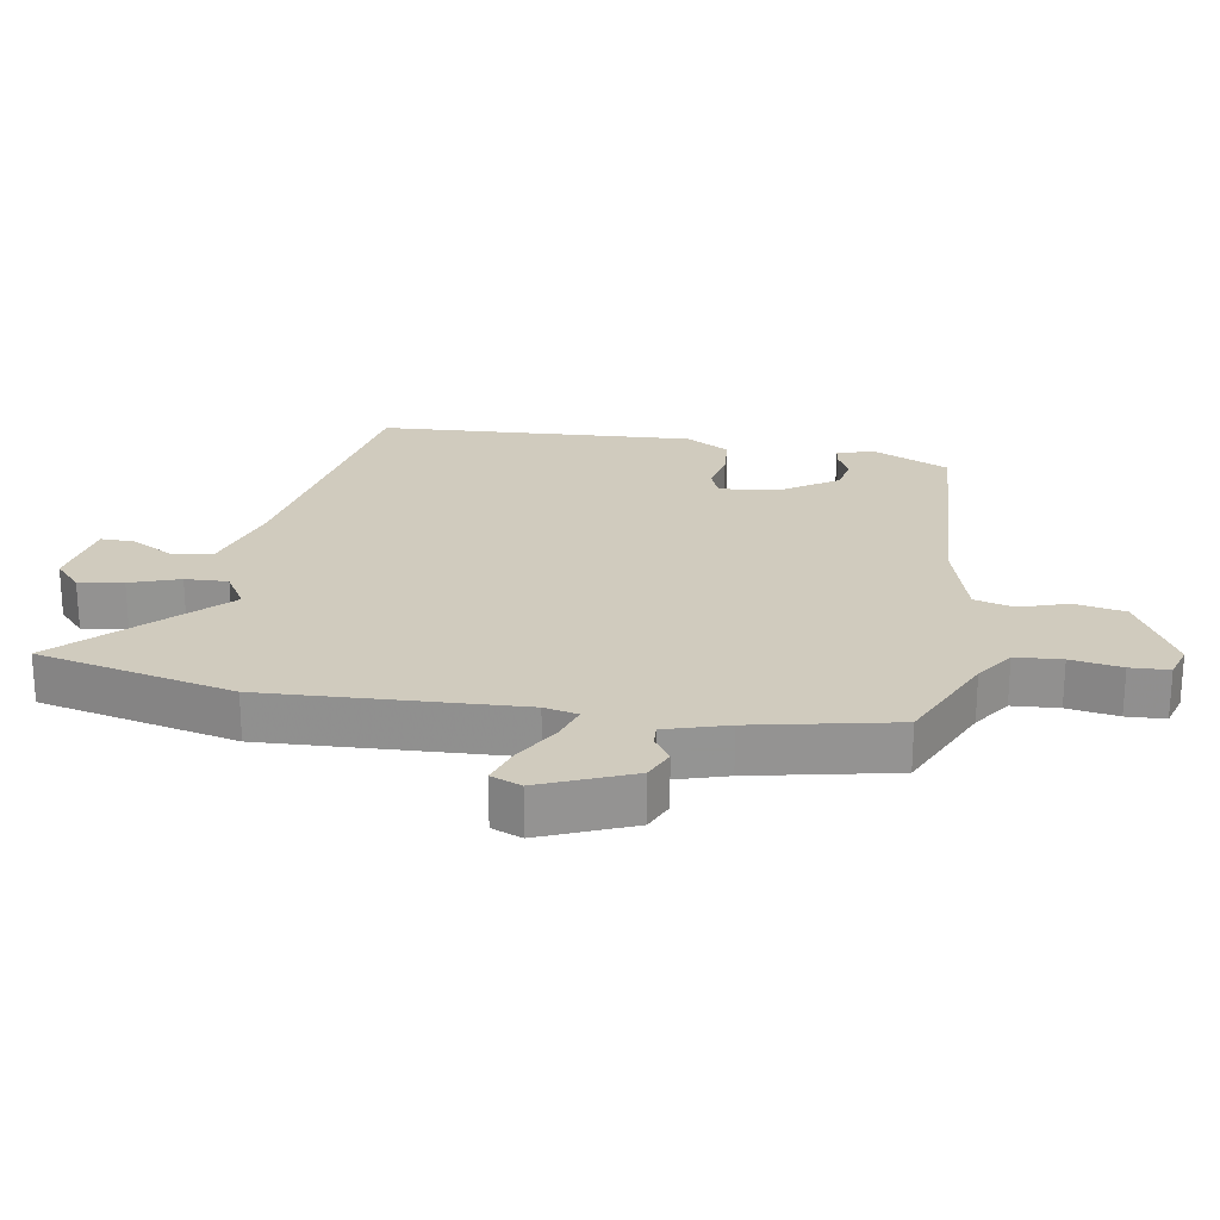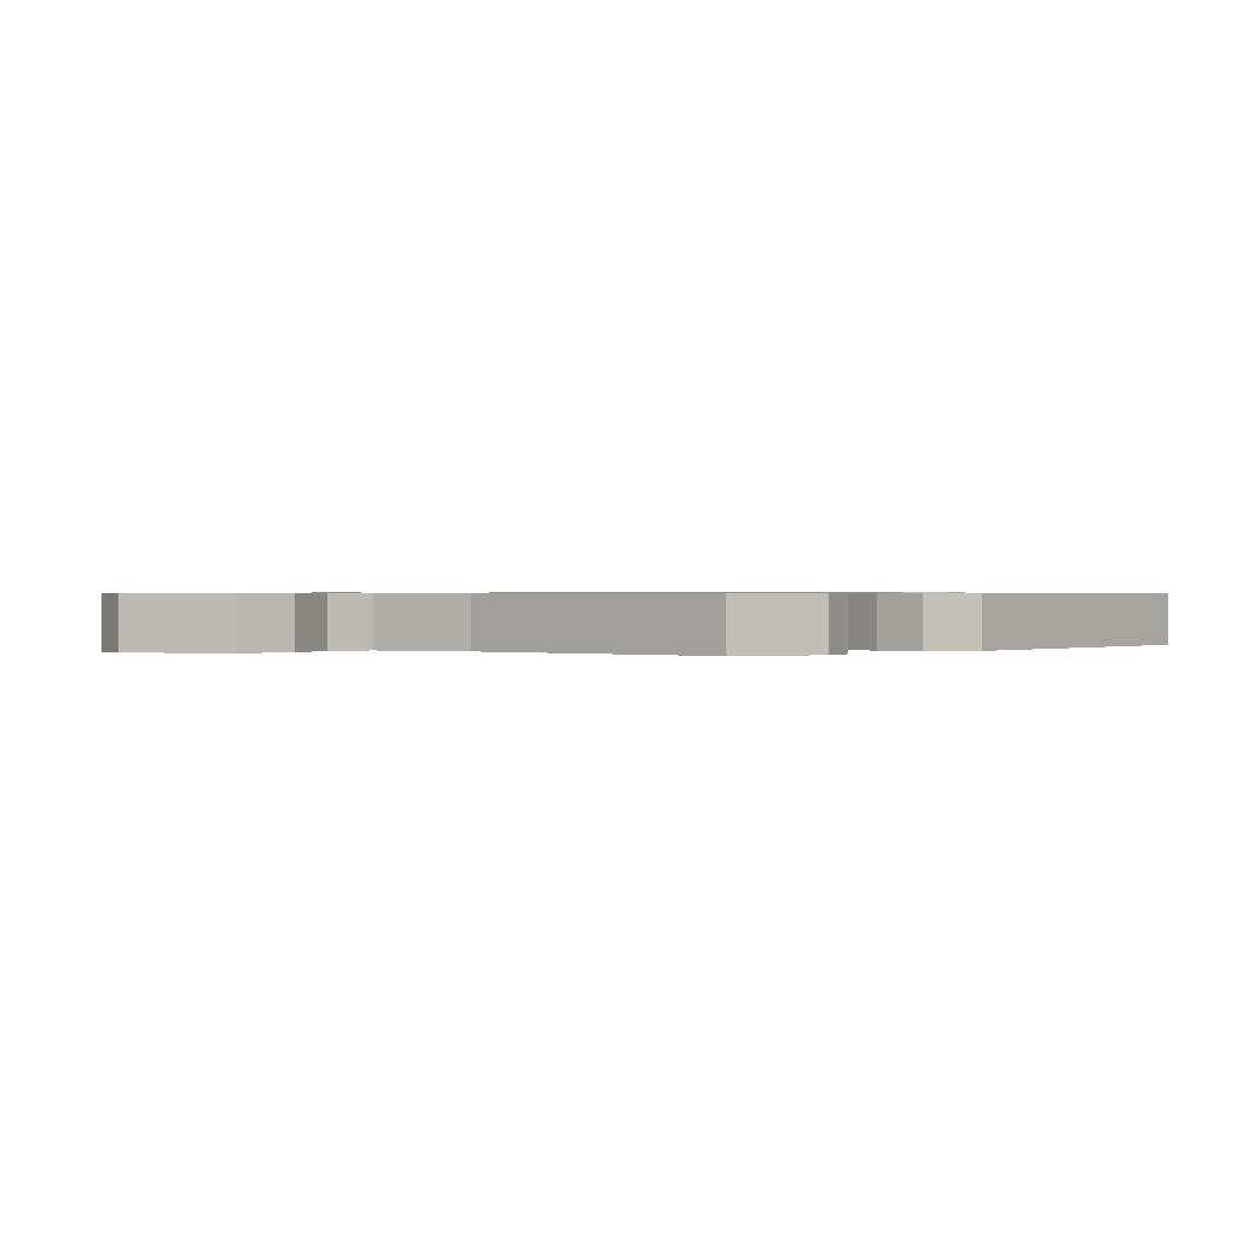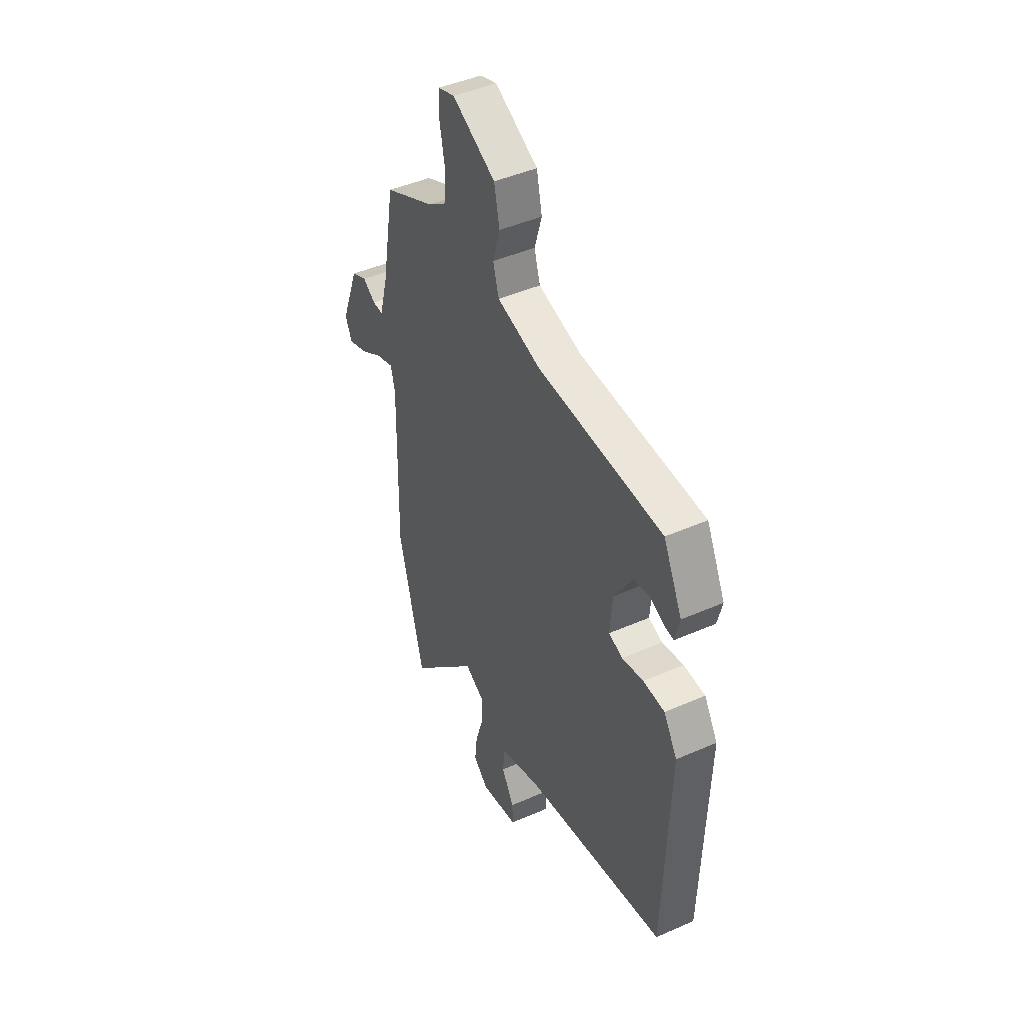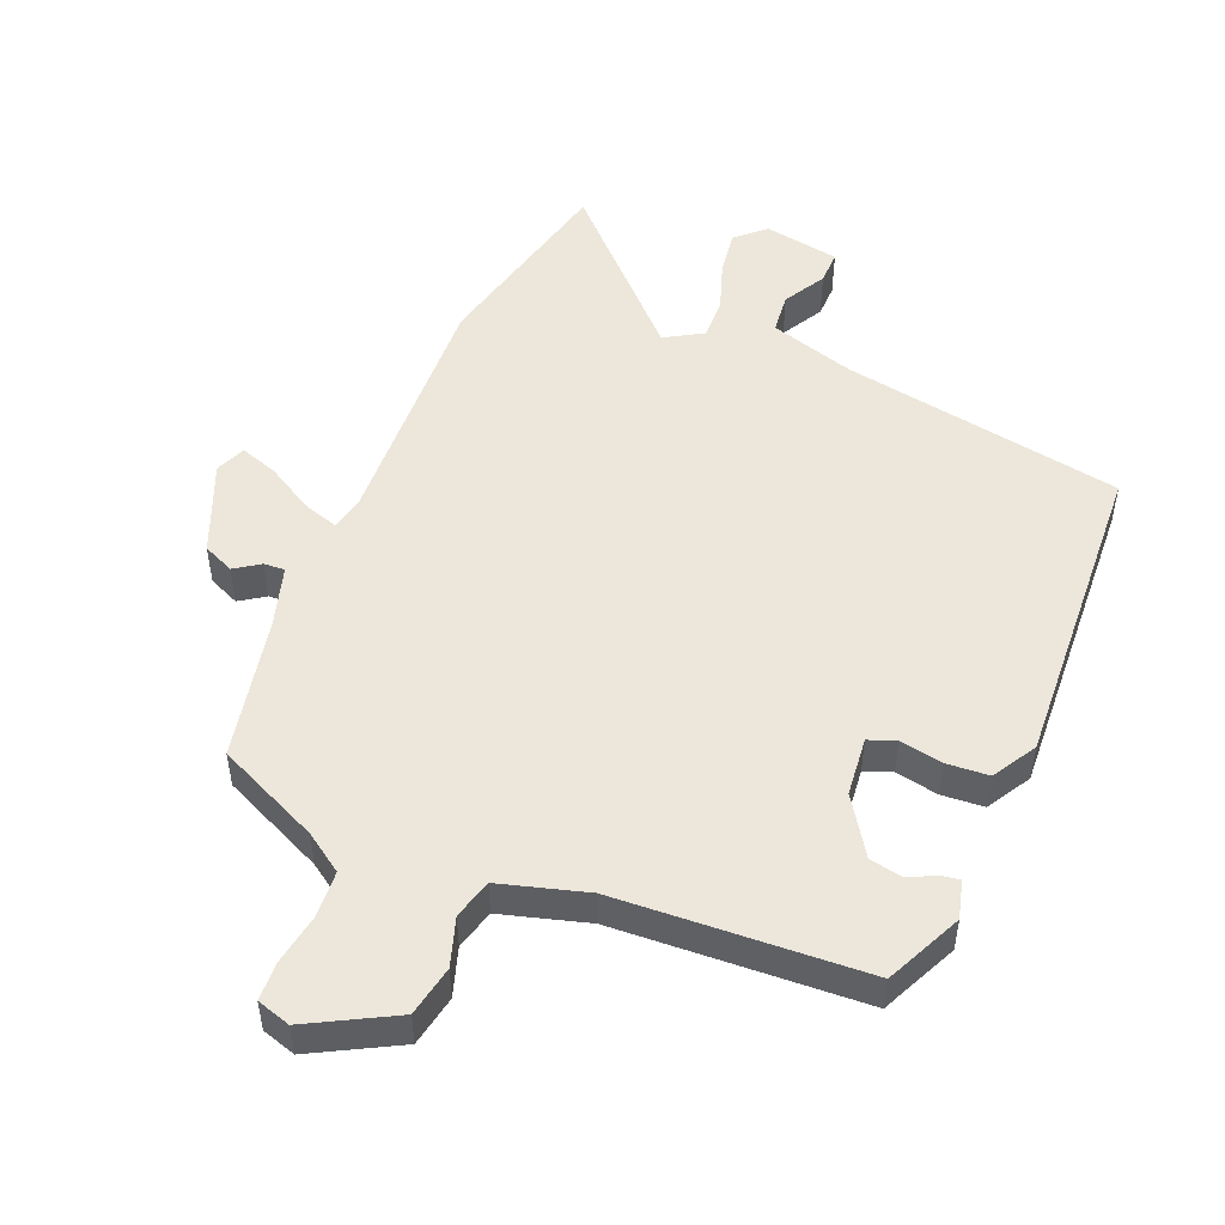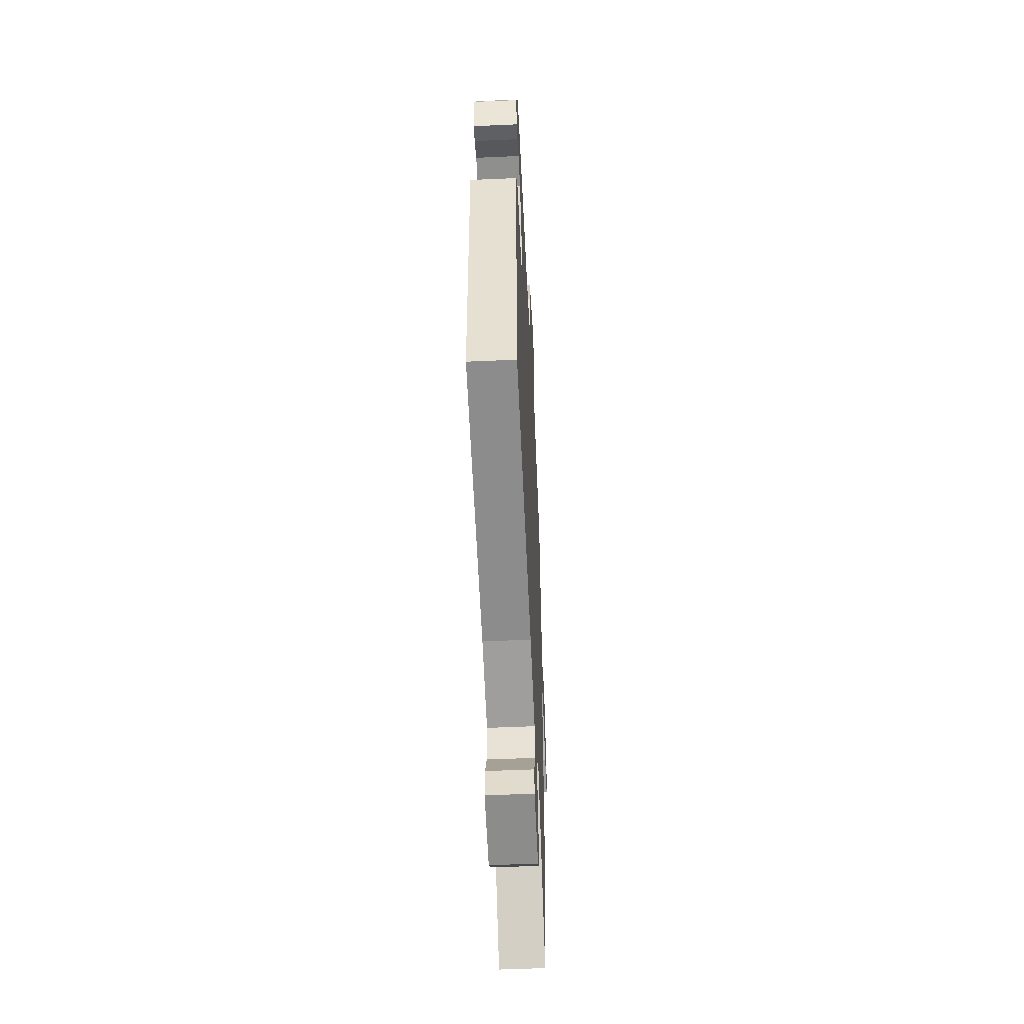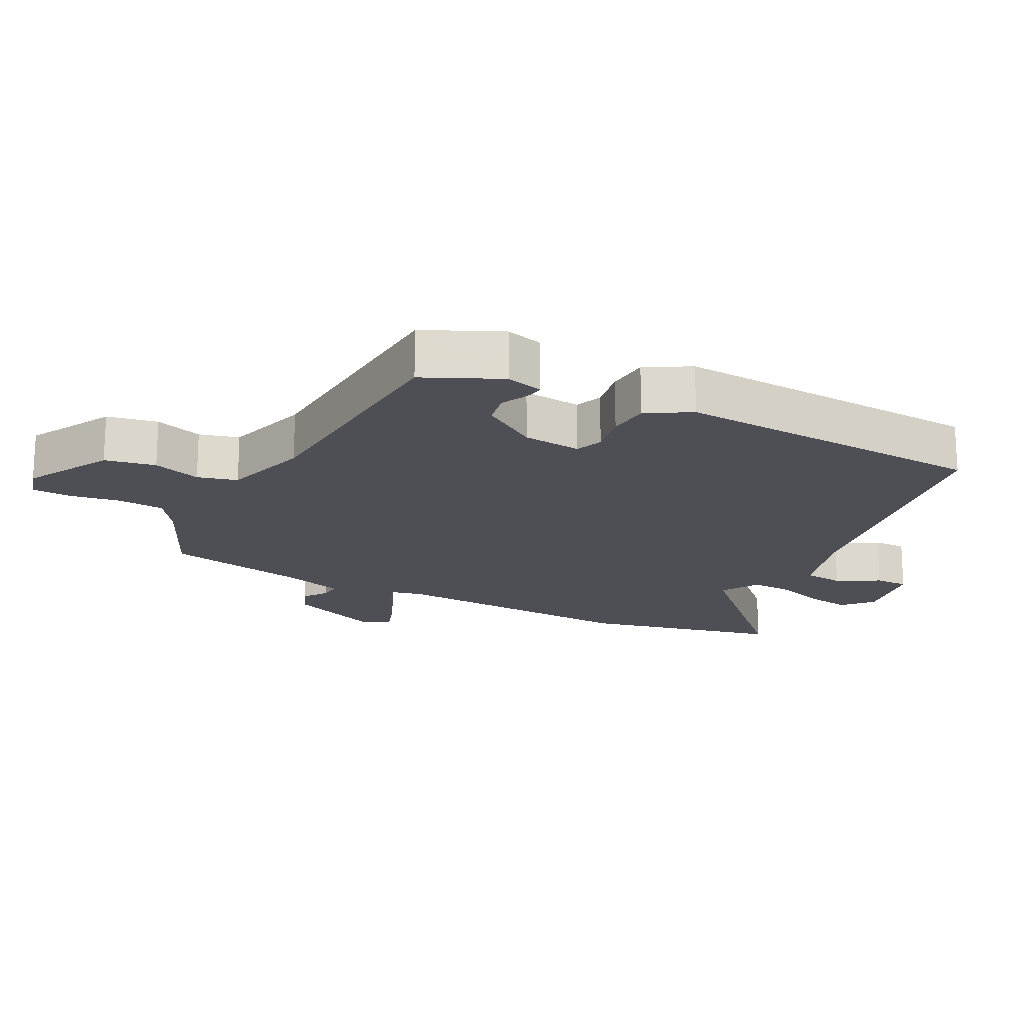
<metadata>
{"format":"obj","ext":"obj","renderer":"f3d","projection":"perspective","resolution":1024,"background":"white","views":[{"elev":23.4,"azim":-82.0,"up":"+Y"},{"elev":0.6,"azim":40.2,"up":"+Y"},{"elev":45.1,"azim":63.1,"up":"+Z"},{"elev":50.5,"azim":21.2,"up":"+Y"},{"elev":-52.9,"azim":92.7,"up":"+Z"},{"elev":-18.4,"azim":61.1,"up":"+Y"}]}
</metadata>
<code>
v -0.499 0.07 0.461
v -0.343 0.07 0.537
v -0.286 0.07 0.578
v -0.283 0.07 0.649
v -0.298 0.07 0.726
v -0.297 0.07 0.785
v -0.246 0.07 0.802
v -0.114 0.07 0.735
v -0.097 0.07 0.658
v -0.119 0.07 0.584
v -0.101 0.07 0.524
v 0.032 0.07 0.489
v 0.411 0.07 0.477
v 0.468 0.07 0.362
v 0.454 0.07 0.304
v 0.425 0.07 0.308
v 0.384 0.07 0.327
v 0.334 0.07 0.316
v 0.279 0.07 0.228
v 0.272 0.07 0.138
v 0.314 0.07 0.123
v 0.379 0.07 0.137
v 0.444 0.07 0.134
v 0.485 0.07 0.068
v 0.47 0.07 -0.415
v 0.042 0.07 -0.501
v -0.088 0.07 -0.544
v -0.093 0.07 -0.606
v -0.055 0.07 -0.67
v -0.053 0.07 -0.721
v -0.168 0.07 -0.744
v -0.213 0.07 -0.705
v -0.205 0.07 -0.637
v -0.181 0.07 -0.561
v -0.18 0.07 -0.496
v -0.239 0.07 -0.463
v -0.452 0.07 -0.687
v -0.529 0.07 -0.388
v -0.521 0.07 -0.002
v -0.534 0.07 0.049
v -0.588 0.07 0.03
v -0.658 0.07 -0.013
v -0.716 0.07 -0.034
v -0.736 0.07 0.012
v -0.682 0.07 0.152
v -0.635 0.07 0.174
v -0.596 0.07 0.149
v -0.564 0.07 0.148
v -0.538 0.07 0.243
v -0.499 0 0.461
v -0.343 0 0.537
v -0.286 0 0.578
v -0.283 0 0.649
v -0.298 0 0.726
v -0.297 0 0.785
v -0.246 0 0.802
v -0.114 0 0.735
v -0.097 0 0.658
v -0.119 0 0.584
v -0.101 0 0.524
v 0.032 0 0.489
v 0.411 0 0.477
v 0.468 0 0.362
v 0.454 0 0.304
v 0.425 0 0.308
v 0.384 0 0.327
v 0.334 0 0.316
v 0.279 0 0.228
v 0.272 0 0.138
v 0.314 0 0.123
v 0.379 0 0.137
v 0.444 0 0.134
v 0.485 0 0.068
v 0.47 0 -0.415
v 0.042 0 -0.501
v -0.088 0 -0.544
v -0.093 0 -0.606
v -0.055 0 -0.67
v -0.053 0 -0.721
v -0.168 0 -0.744
v -0.213 0 -0.705
v -0.205 0 -0.637
v -0.181 0 -0.561
v -0.18 0 -0.496
v -0.239 0 -0.463
v -0.452 0 -0.687
v -0.529 0 -0.388
v -0.521 0 -0.002
v -0.534 0 0.049
v -0.588 0 0.03
v -0.658 0 -0.013
v -0.716 0 -0.034
v -0.736 0 0.012
v -0.682 0 0.152
v -0.635 0 0.174
v -0.596 0 0.149
v -0.564 0 0.148
v -0.538 0 0.243
f 44 45 46 47
f 44 47 48
f 41 42 43 44
f 40 41 44 48
f 36 37 38 39
f 35 36 39 40
f 31 32 33 34
f 31 34 35
f 28 29 30 31
f 27 28 31 35
f 26 27 35 40
f 21 22 23 24
f 21 24 25 26
f 14 15 16 17
f 12 13 14 17
f 11 12 17 18
f 7 8 9 10
f 7 10 11
f 4 5 6 7
f 3 4 7 11
f 2 3 11 18
f 49 1 2 18
f 20 21 26 40
f 19 20 40 48
f 18 19 48 49
f 96 95 94 93
f 97 96 93
f 93 92 91 90
f 97 93 90 89
f 88 87 86 85
f 89 88 85 84
f 83 82 81 80
f 84 83 80
f 80 79 78 77
f 84 80 77 76
f 89 84 76 75
f 73 72 71 70
f 75 74 73 70
f 66 65 64 63
f 66 63 62 61
f 67 66 61 60
f 59 58 57 56
f 60 59 56
f 56 55 54 53
f 60 56 53 52
f 67 60 52 51
f 67 51 50 98
f 89 75 70 69
f 97 89 69 68
f 98 97 68 67
f 1 50 51 2
f 2 51 52 3
f 3 52 53 4
f 4 53 54 5
f 5 54 55 6
f 6 55 56 7
f 7 56 57 8
f 8 57 58 9
f 9 58 59 10
f 10 59 60 11
f 11 60 61 12
f 12 61 62 13
f 13 62 63 14
f 14 63 64 15
f 15 64 65 16
f 16 65 66 17
f 17 66 67 18
f 18 67 68 19
f 19 68 69 20
f 20 69 70 21
f 21 70 71 22
f 22 71 72 23
f 23 72 73 24
f 24 73 74 25
f 25 74 75 26
f 26 75 76 27
f 27 76 77 28
f 28 77 78 29
f 29 78 79 30
f 30 79 80 31
f 31 80 81 32
f 32 81 82 33
f 33 82 83 34
f 34 83 84 35
f 35 84 85 36
f 36 85 86 37
f 37 86 87 38
f 38 87 88 39
f 39 88 89 40
f 40 89 90 41
f 41 90 91 42
f 42 91 92 43
f 43 92 93 44
f 44 93 94 45
f 45 94 95 46
f 46 95 96 47
f 47 96 97 48
f 48 97 98 49
f 49 98 50 1

</code>
